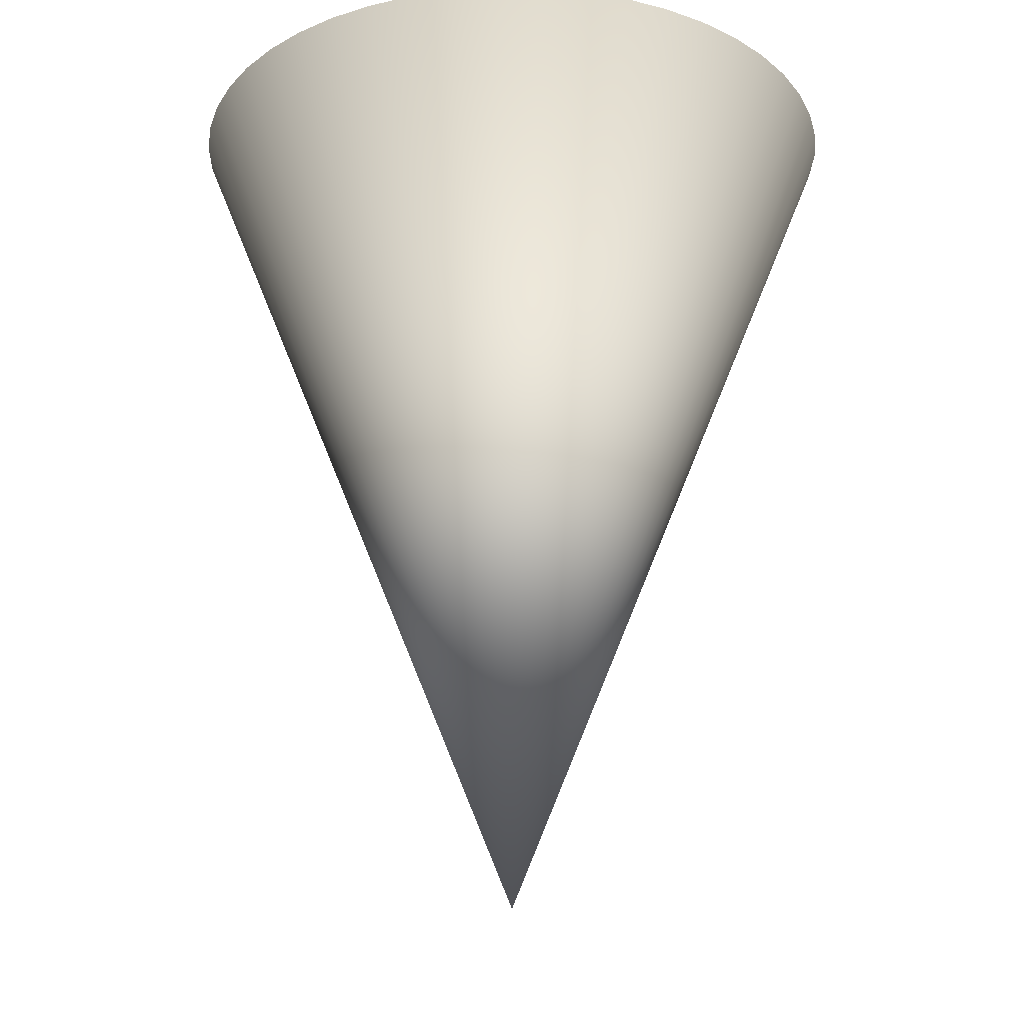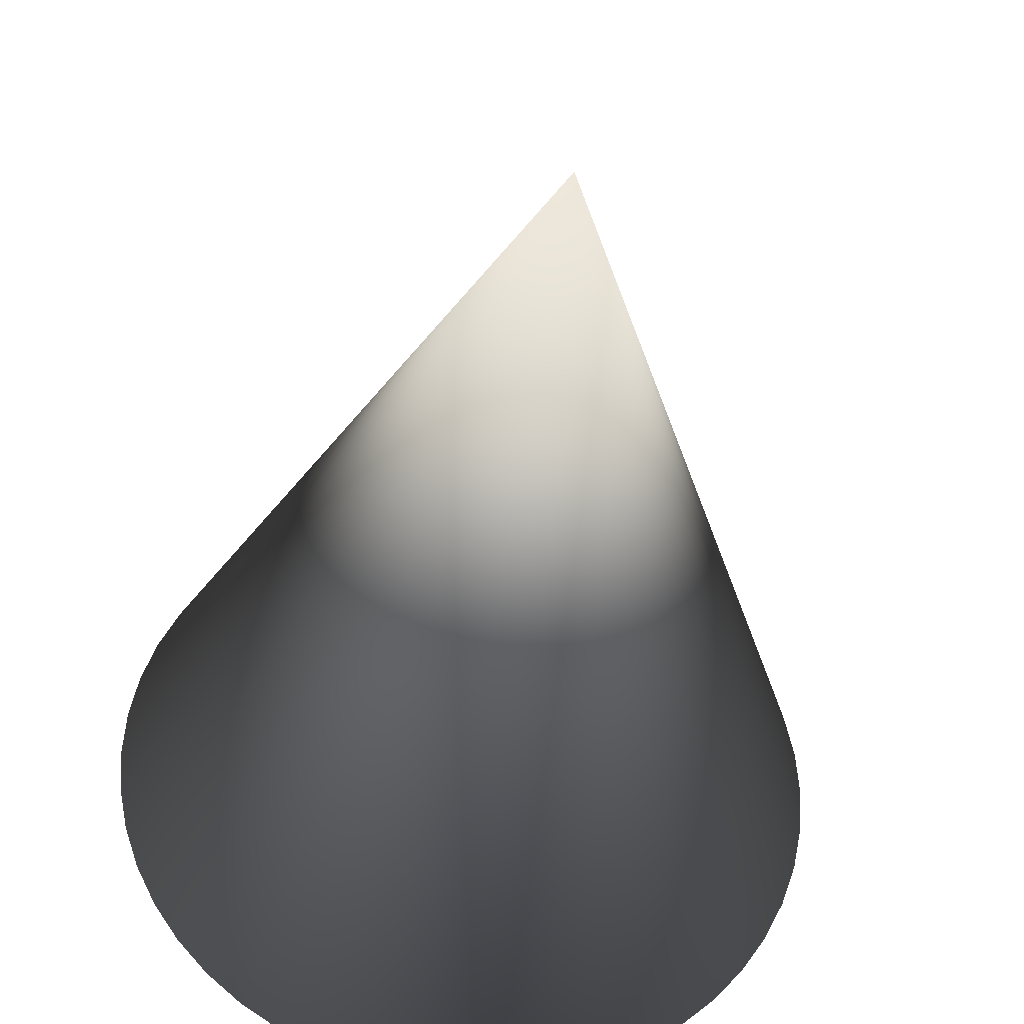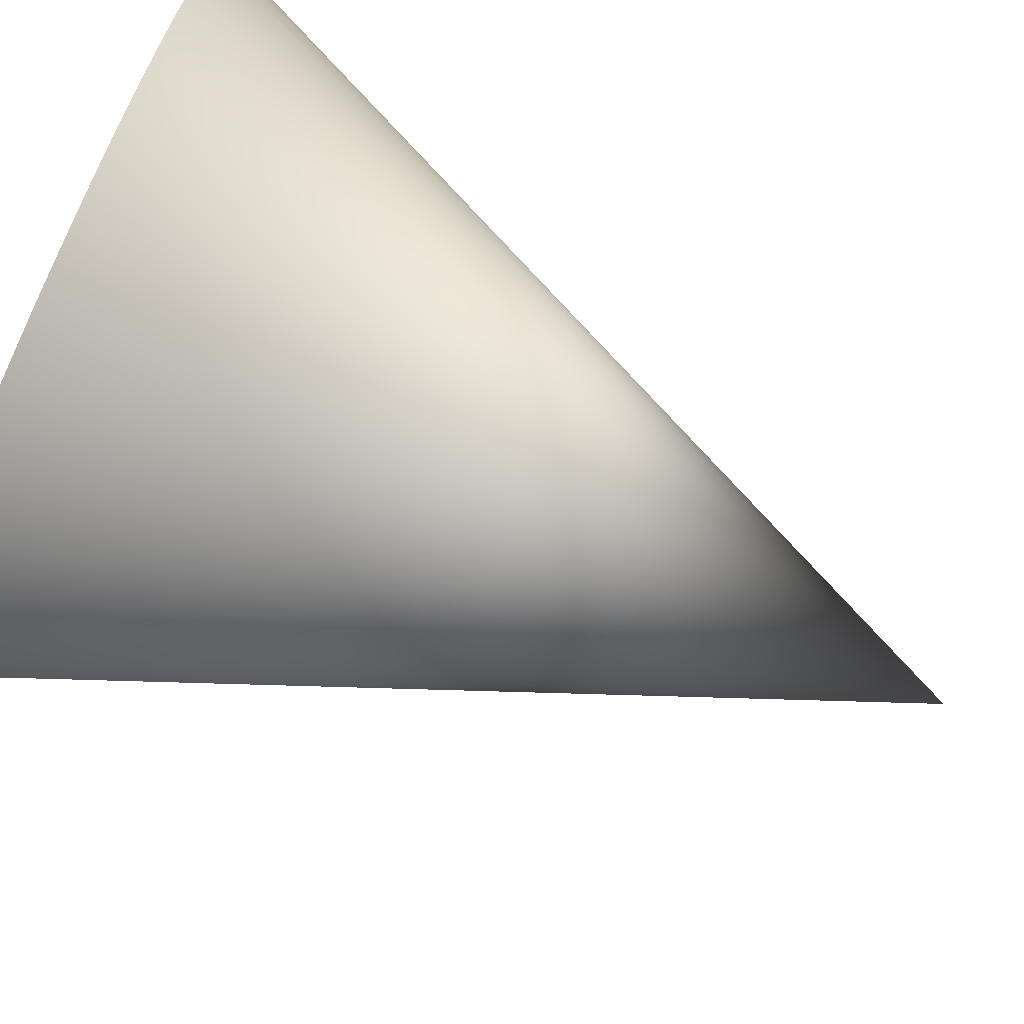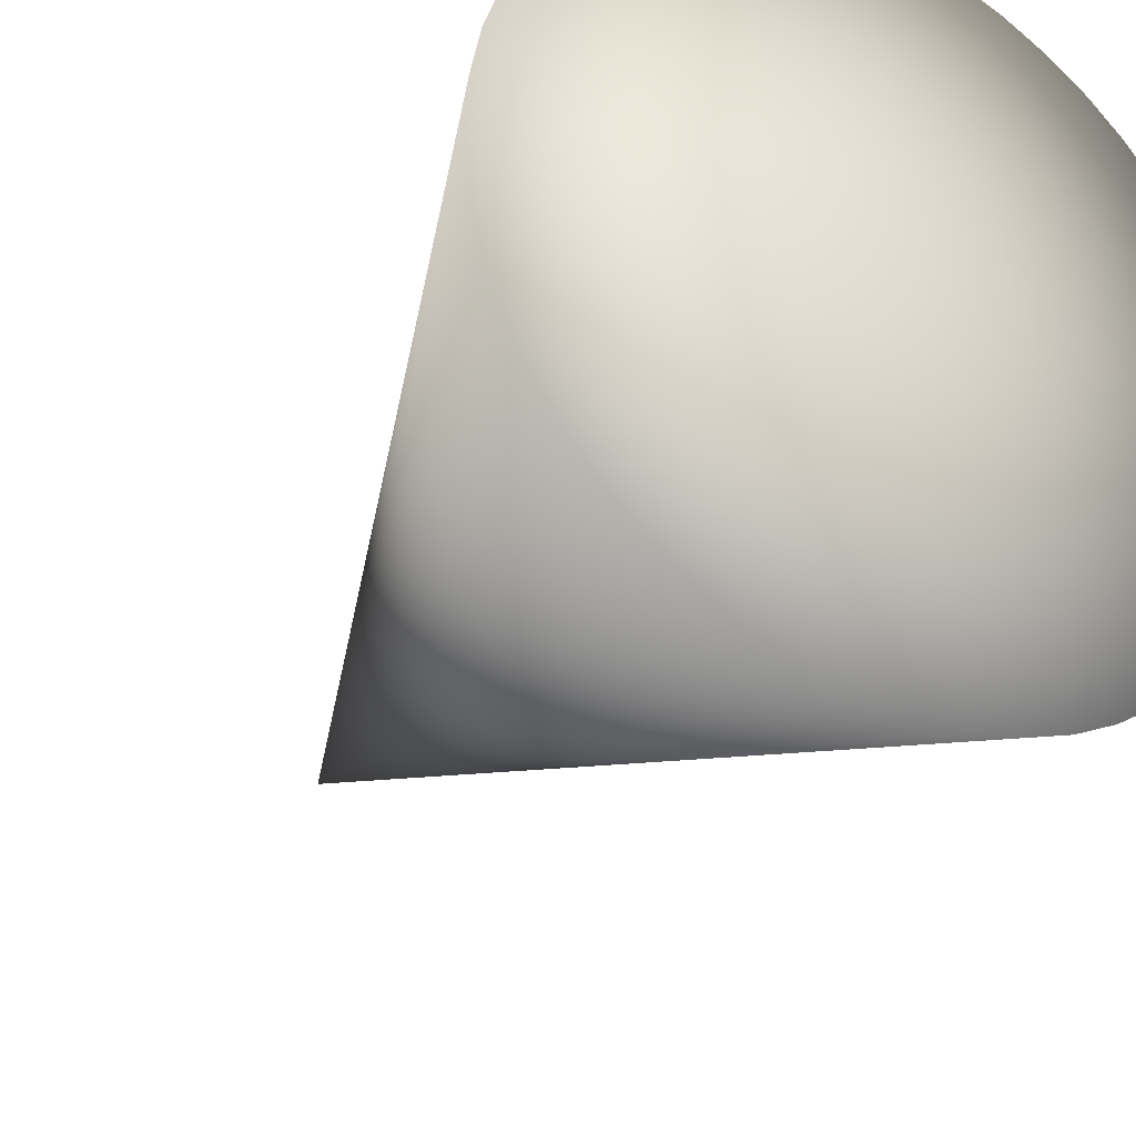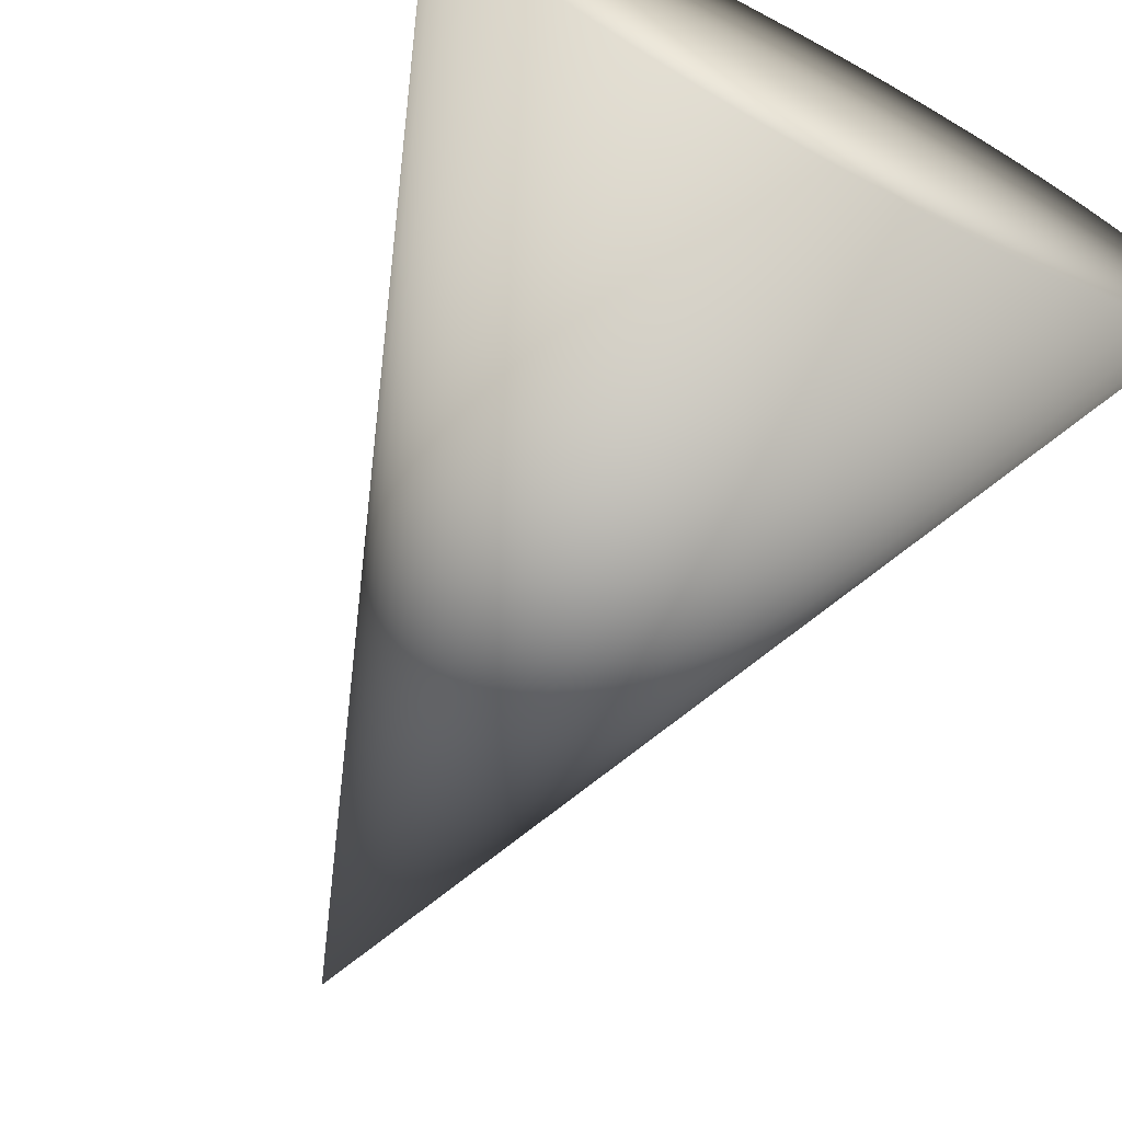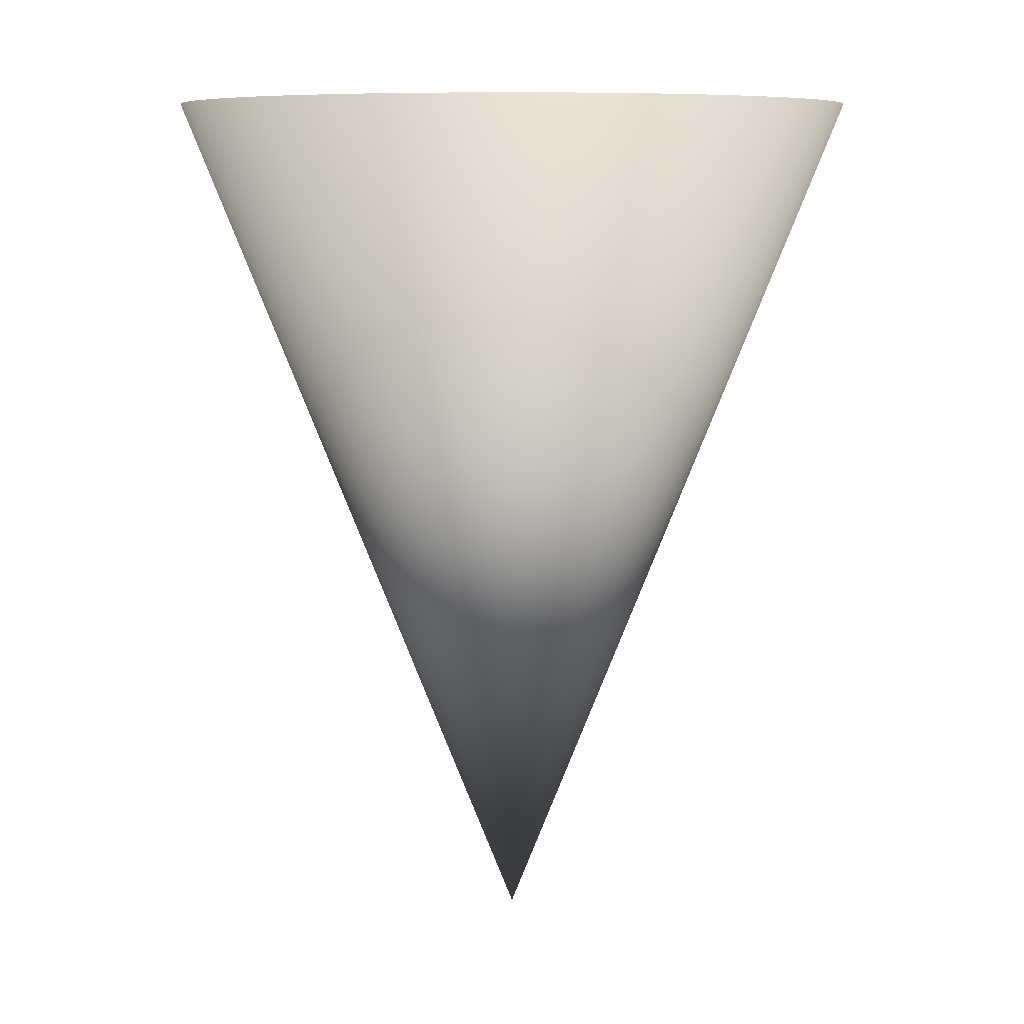
<metadata>
{"format":"obj","ext":"obj","renderer":"f3d","projection":"perspective","resolution":1024,"background":"white","views":[{"elev":-22.0,"azim":130.0,"up":"+Z"},{"elev":-37.8,"azim":173.6,"up":"+Y"},{"elev":-75.3,"azim":65.3,"up":"+Y"},{"elev":-32.1,"azim":-31.6,"up":"+Y"},{"elev":-71.9,"azim":-28.2,"up":"+Y"},{"elev":7.9,"azim":-150.6,"up":"+Z"}]}
</metadata>
<code>
v 0 0 0
v 0 0 5
v 2 0 5
v 1.983 0.2611 5
v 1.932 0.5176 5
v 1.848 0.7654 5
v 1.732 1 5
v 1.587 1.218 5
v 1.414 1.414 5
v 1.218 1.587 5
v 1 1.732 5
v 0.7654 1.848 5
v 0.5176 1.932 5
v 0.2611 1.983 5
v -3.216e-16 2 5
v -0.2611 1.983 5
v -0.5176 1.932 5
v -0.7654 1.848 5
v -1 1.732 5
v -1.218 1.587 5
v -1.414 1.414 5
v -1.587 1.218 5
v -1.732 1 5
v -1.848 0.7654 5
v -1.932 0.5176 5
v -1.983 0.2611 5
v -2 2.021e-15 5
v -1.983 -0.2611 5
v -1.932 -0.5176 5
v -1.848 -0.7654 5
v -1.732 -1 5
v -1.587 -1.218 5
v -1.414 -1.414 5
v -1.218 -1.587 5
v -1 -1.732 5
v -0.7654 -1.848 5
v -0.5176 -1.932 5
v -0.2611 -1.983 5
v -5.696e-15 -2 5
v 0.2611 -1.983 5
v 0.5176 -1.932 5
v 0.7654 -1.848 5
v 1 -1.732 5
v 1.218 -1.587 5
v 1.414 -1.414 5
v 1.587 -1.218 5
v 1.732 -1 5
v 1.848 -0.7654 5
v 1.932 -0.5176 5
v 1.983 -0.2611 5
f 4 3 1
f 3 4 2
f 5 4 1
f 4 5 2
f 6 5 1
f 5 6 2
f 7 6 1
f 6 7 2
f 8 7 1
f 7 8 2
f 9 8 1
f 8 9 2
f 10 9 1
f 9 10 2
f 11 10 1
f 10 11 2
f 12 11 1
f 11 12 2
f 13 12 1
f 12 13 2
f 14 13 1
f 13 14 2
f 15 14 1
f 14 15 2
f 16 15 1
f 15 16 2
f 17 16 1
f 16 17 2
f 18 17 1
f 17 18 2
f 19 18 1
f 18 19 2
f 20 19 1
f 19 20 2
f 21 20 1
f 20 21 2
f 22 21 1
f 21 22 2
f 23 22 1
f 22 23 2
f 24 23 1
f 23 24 2
f 25 24 1
f 24 25 2
f 26 25 1
f 25 26 2
f 27 26 1
f 26 27 2
f 28 27 1
f 27 28 2
f 29 28 1
f 28 29 2
f 30 29 1
f 29 30 2
f 31 30 1
f 30 31 2
f 32 31 1
f 31 32 2
f 33 32 1
f 32 33 2
f 34 33 1
f 33 34 2
f 35 34 1
f 34 35 2
f 36 35 1
f 35 36 2
f 37 36 1
f 36 37 2
f 38 37 1
f 37 38 2
f 39 38 1
f 38 39 2
f 40 39 1
f 39 40 2
f 41 40 1
f 40 41 2
f 42 41 1
f 41 42 2
f 43 42 1
f 42 43 2
f 44 43 1
f 43 44 2
f 45 44 1
f 44 45 2
f 46 45 1
f 45 46 2
f 47 46 1
f 46 47 2
f 48 47 1
f 47 48 2
f 49 48 1
f 48 49 2
f 50 49 1
f 49 50 2
f 3 50 1
f 50 3 2

</code>
